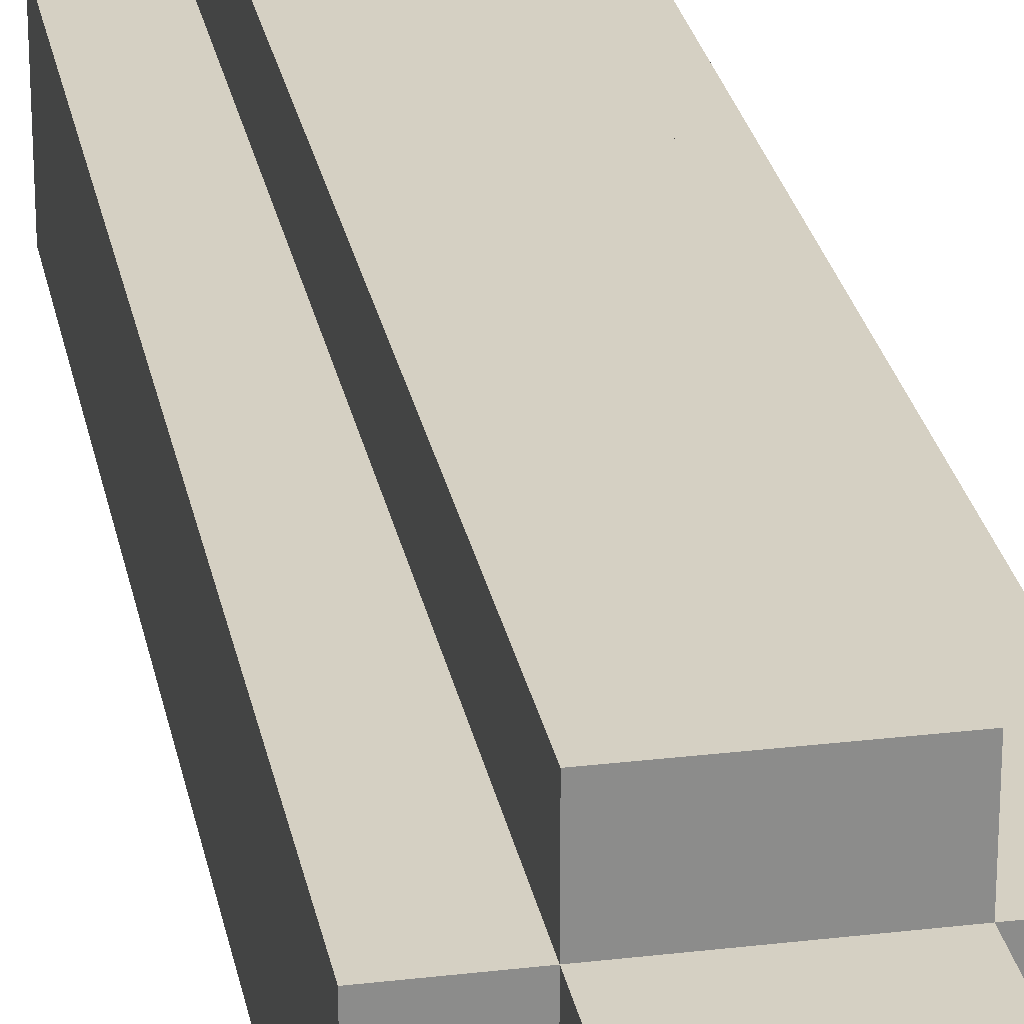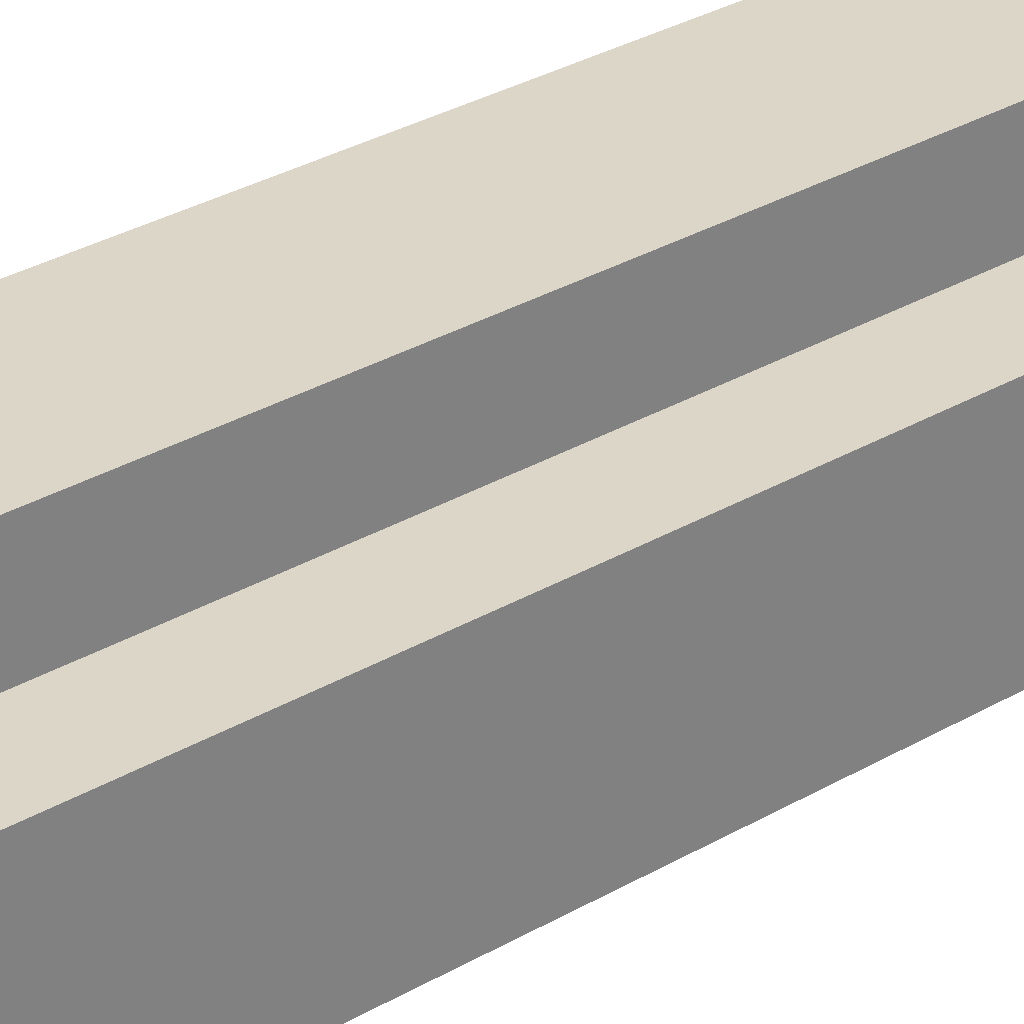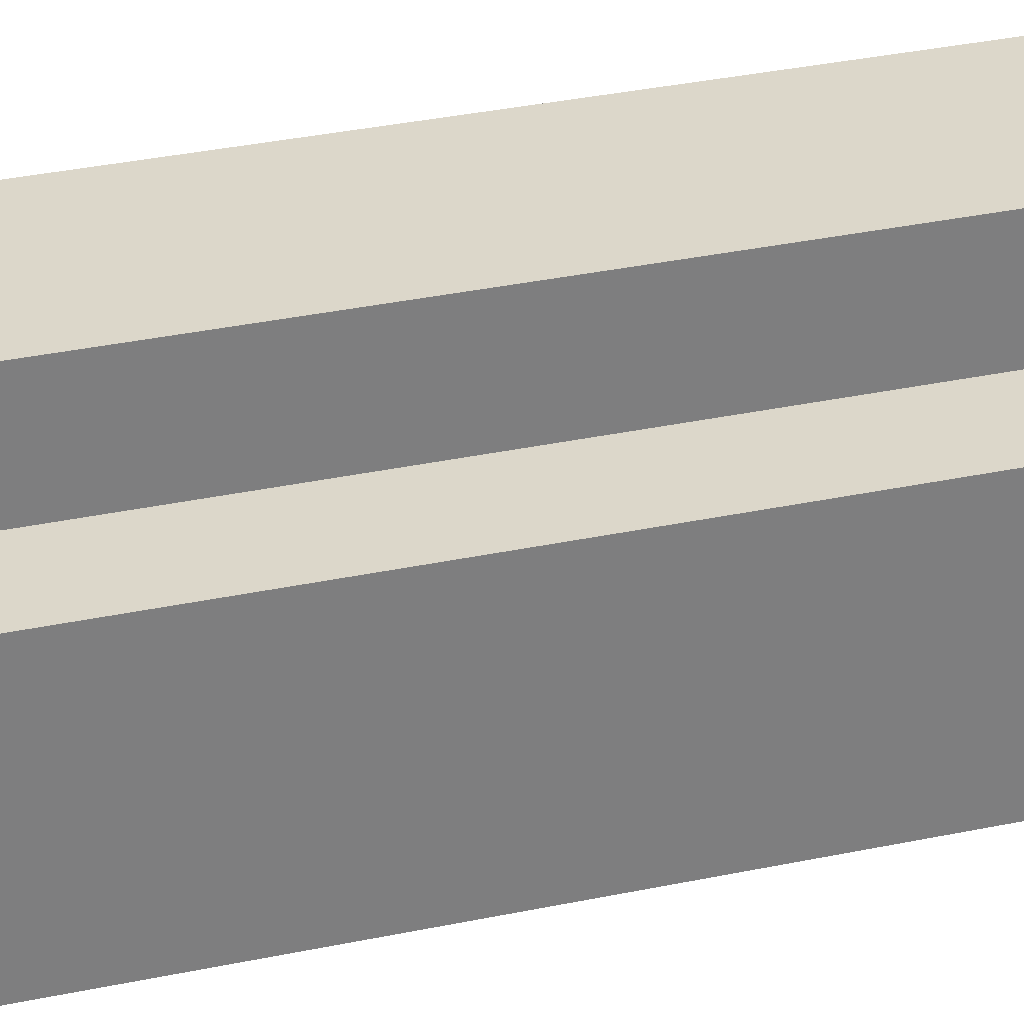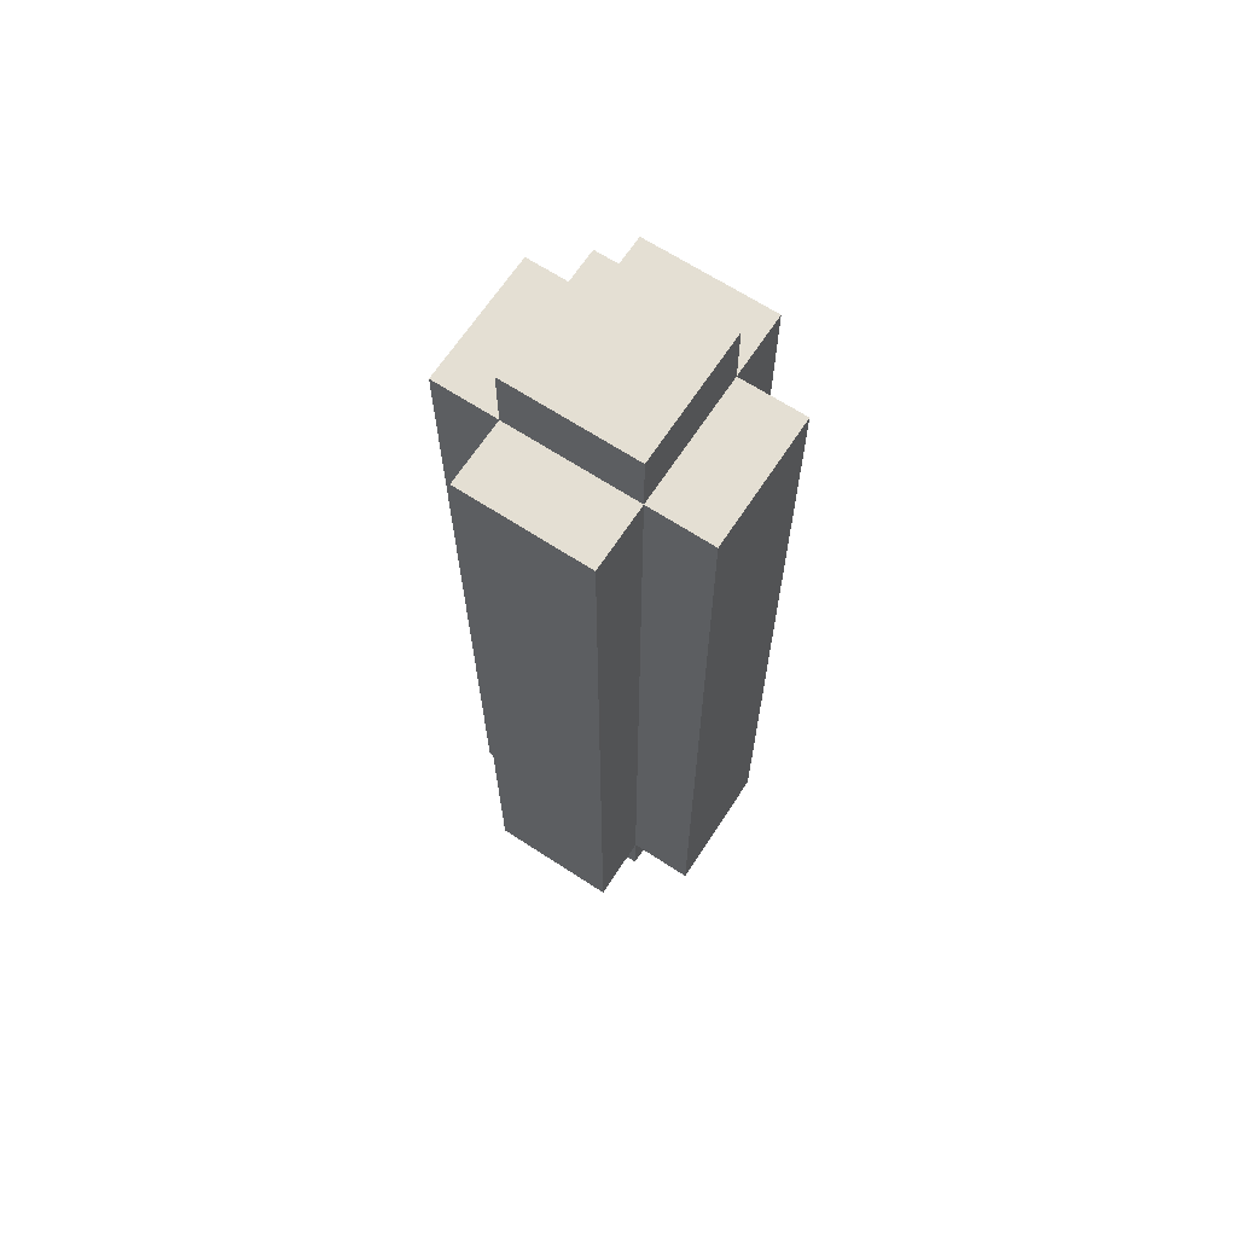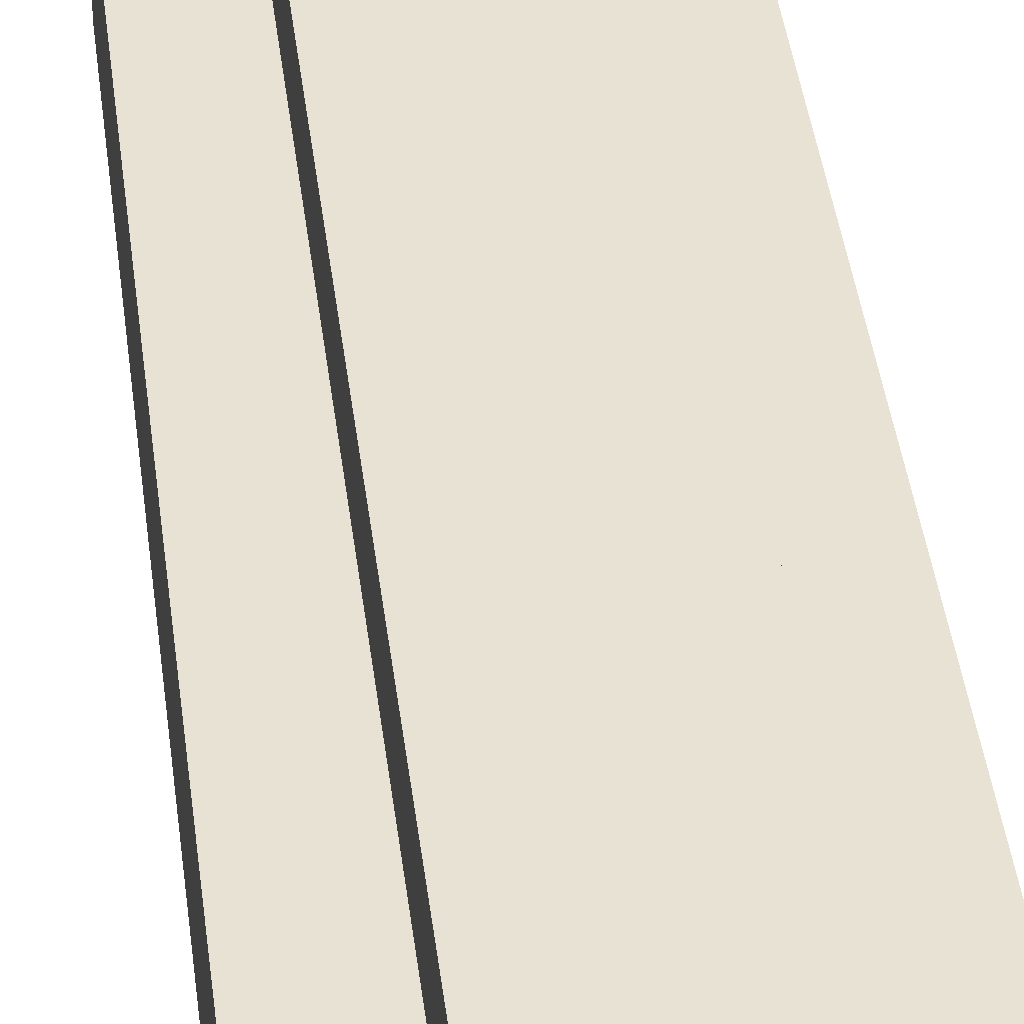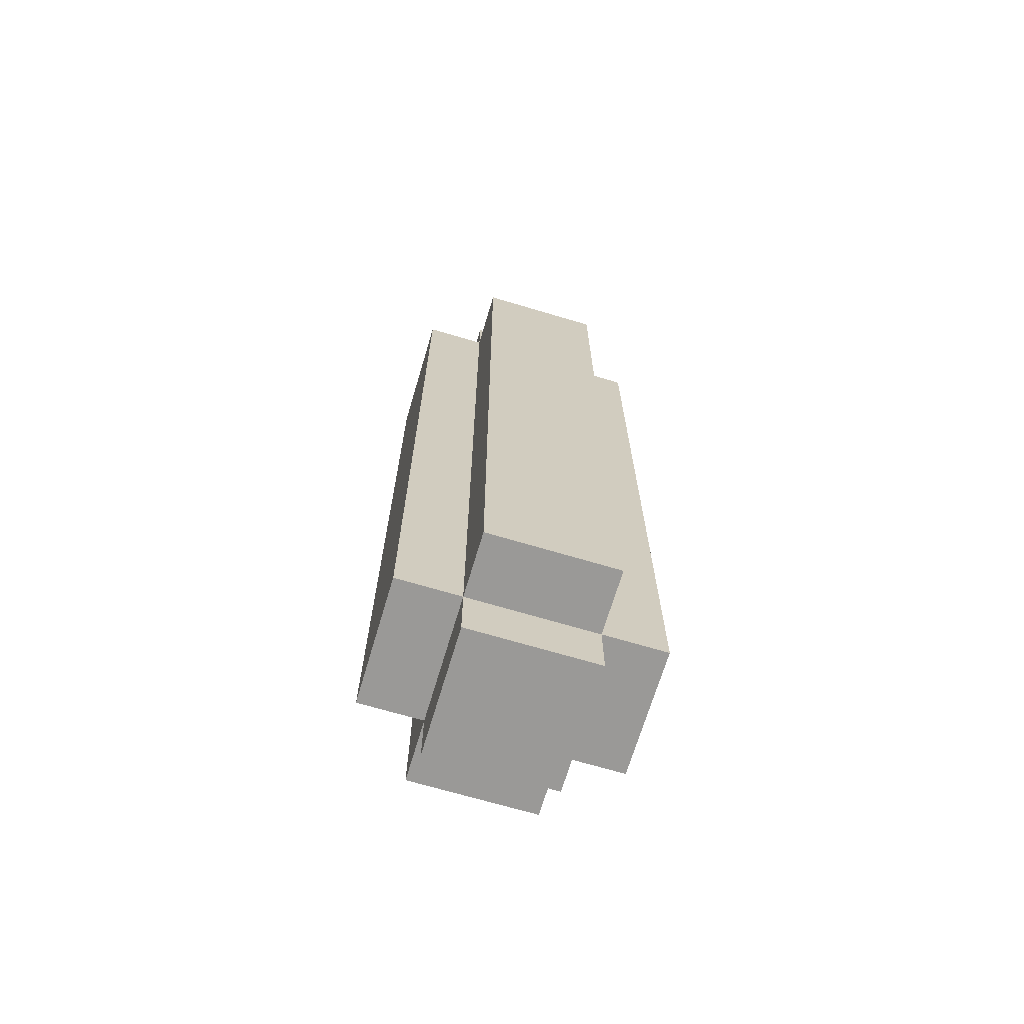
<metadata>
{"format":"obj","ext":"obj","renderer":"f3d","projection":"perspective","resolution":1024,"background":"white","views":[{"elev":26.3,"azim":-10.6,"up":"+Z"},{"elev":30.2,"azim":49.3,"up":"+Z"},{"elev":30.4,"azim":-107.6,"up":"+Z"},{"elev":66.7,"azim":33.2,"up":"+Y"},{"elev":39.9,"azim":-6.8,"up":"+Z"},{"elev":-69.0,"azim":163.4,"up":"+Y"}]}
</metadata>
<code>
o Escenario_3_chocorramosurvivor-0-2
v 8.5 0.1 -2.1
v 8.4 0.1 -2.2
v 8.5 1.5 -2.4
v 8.5 1.4 -2.4
v 8.4 1.4 -2.4
v 8.7 0 -2.4
v 8.7 0.1 -2.1
v 8.8 0.1 -2.2
v 8.8 0.1 -2.4
v 8.7 1.5 -2.4
v 8.7 1.4 -2.2
v 8.7 1.4 -2.1
v 8.5 0 -2.2
v 8.7 0 -2.2
v 8.7 0.1 -2.2
v 8.5 1.5 -2.2
v 8.4 1.4 -2.2
v 8.5 0 -2.4
v 8.5 0.1 -2.4
v 8.4 0.1 -2.4
v 8.5 0.1 -2.5
v 8.5 1.4 -2.5
v 8.7 1.4 -2.4
v 8.5 0.1 -2.2
v 8.7 0.1 -2.4
v 8.7 0.1 -2.5
v 8.7 1.5 -2.2
v 8.7 1.4 -2.5
v 8.8 1.4 -2.4
v 8.8 1.4 -2.2
v 8.5 1.4 -2.2
v 8.5 1.4 -2.1
f 25 8 15
f 28 21 22
f 3 31 16
f 4 17 31
f 4 20 5
f 11 8 30
f 10 11 23
f 6 13 18
f 25 18 19
f 23 22 4
f 27 3 16
f 31 2 24
f 4 21 19
f 28 25 26
f 3 23 4
f 5 2 17
f 14 24 13
f 12 31 32
f 25 14 6
f 32 24 1
f 8 29 30
f 32 7 12
f 11 7 15
f 26 19 21
f 29 25 23
f 19 2 20
f 11 16 31
f 19 13 24
f 30 23 11
f 15 1 24
f 25 9 8
f 28 26 21
f 3 4 31
f 4 5 17
f 4 19 20
f 11 15 8
f 10 27 11
f 6 14 13
f 25 6 18
f 23 28 22
f 27 10 3
f 31 17 2
f 4 22 21
f 28 23 25
f 3 10 23
f 5 20 2
f 14 15 24
f 12 11 31
f 25 15 14
f 32 31 24
f 8 9 29
f 32 1 7
f 11 12 7
f 26 25 19
f 29 9 25
f 19 24 2
f 11 27 16
f 19 18 13
f 30 29 23
f 15 7 1

</code>
